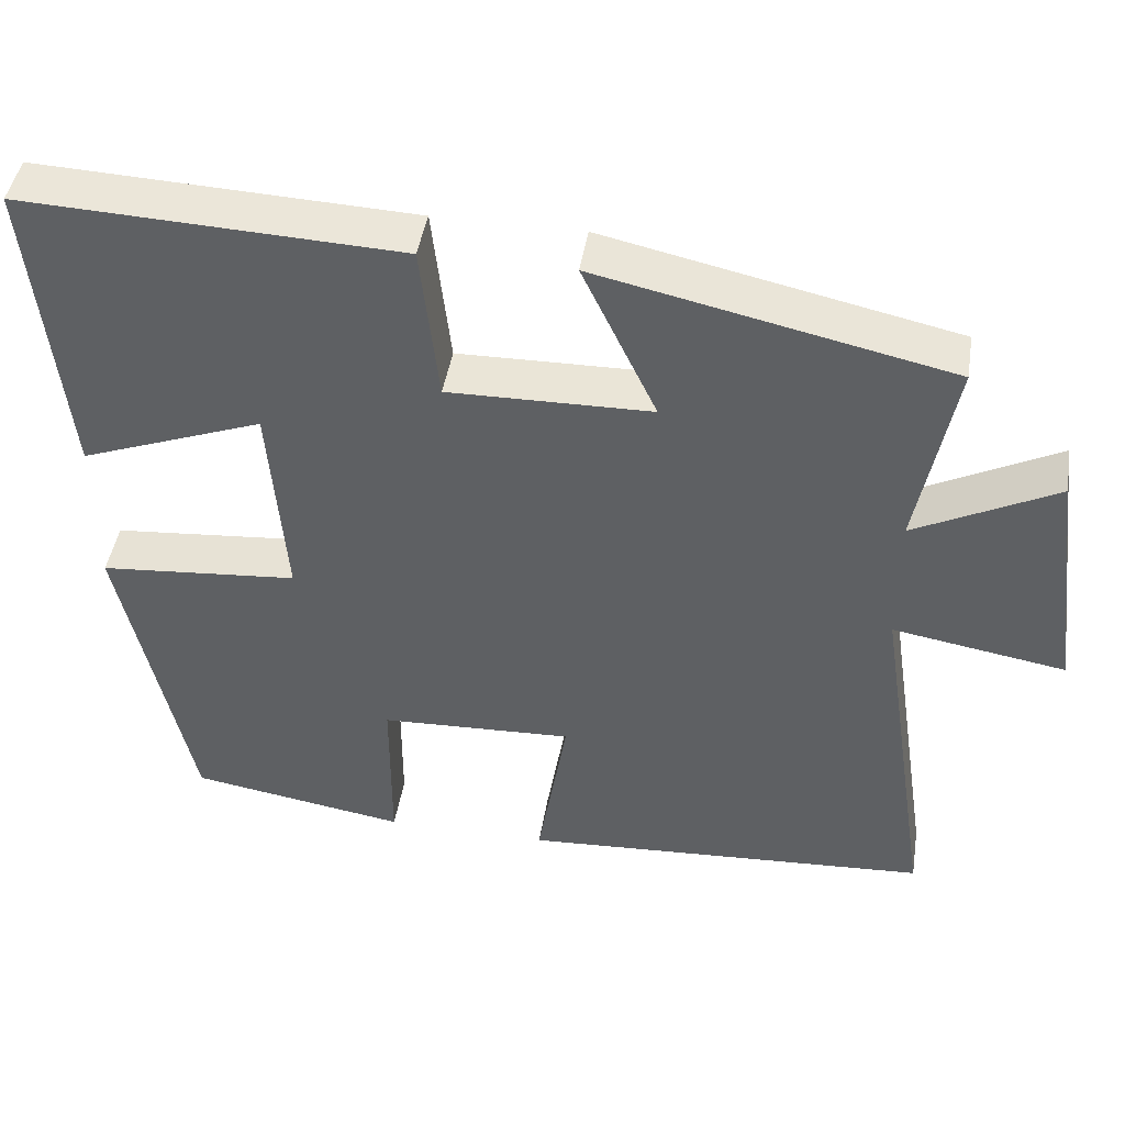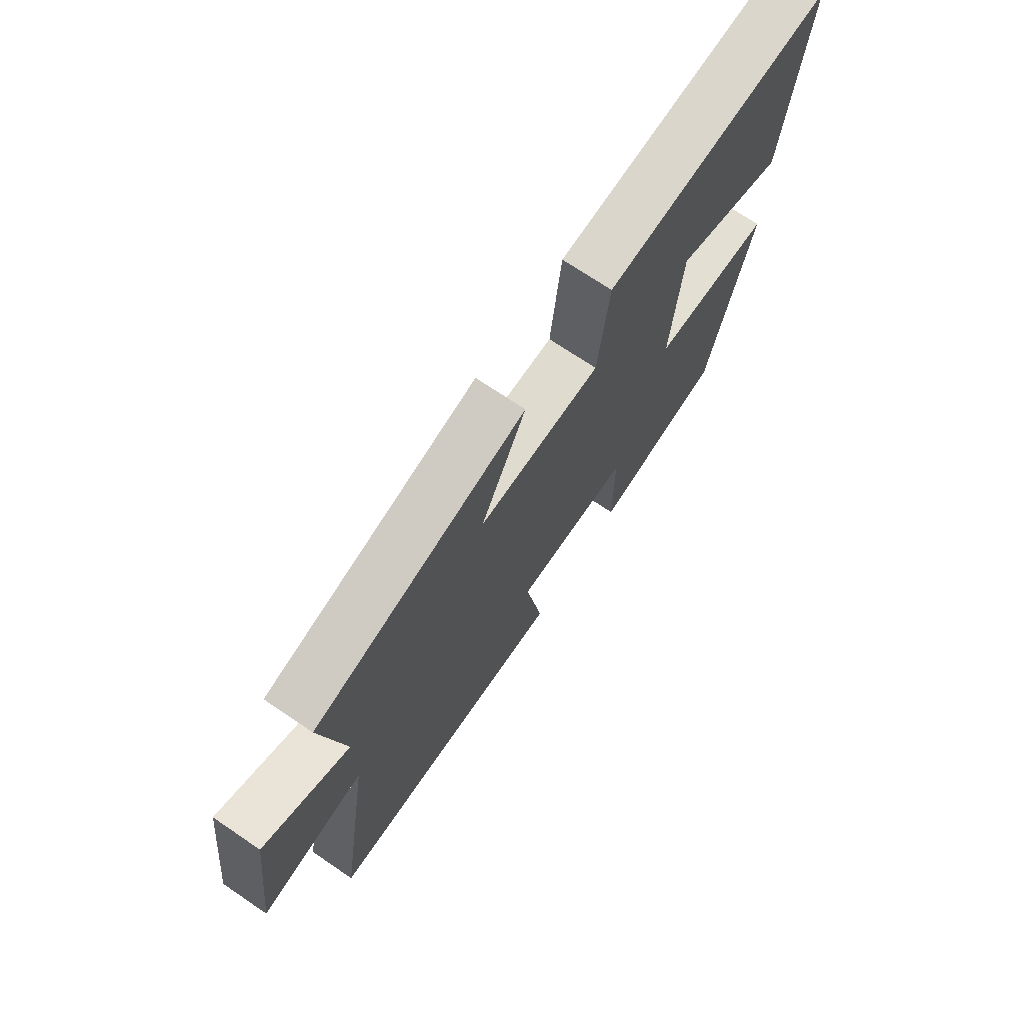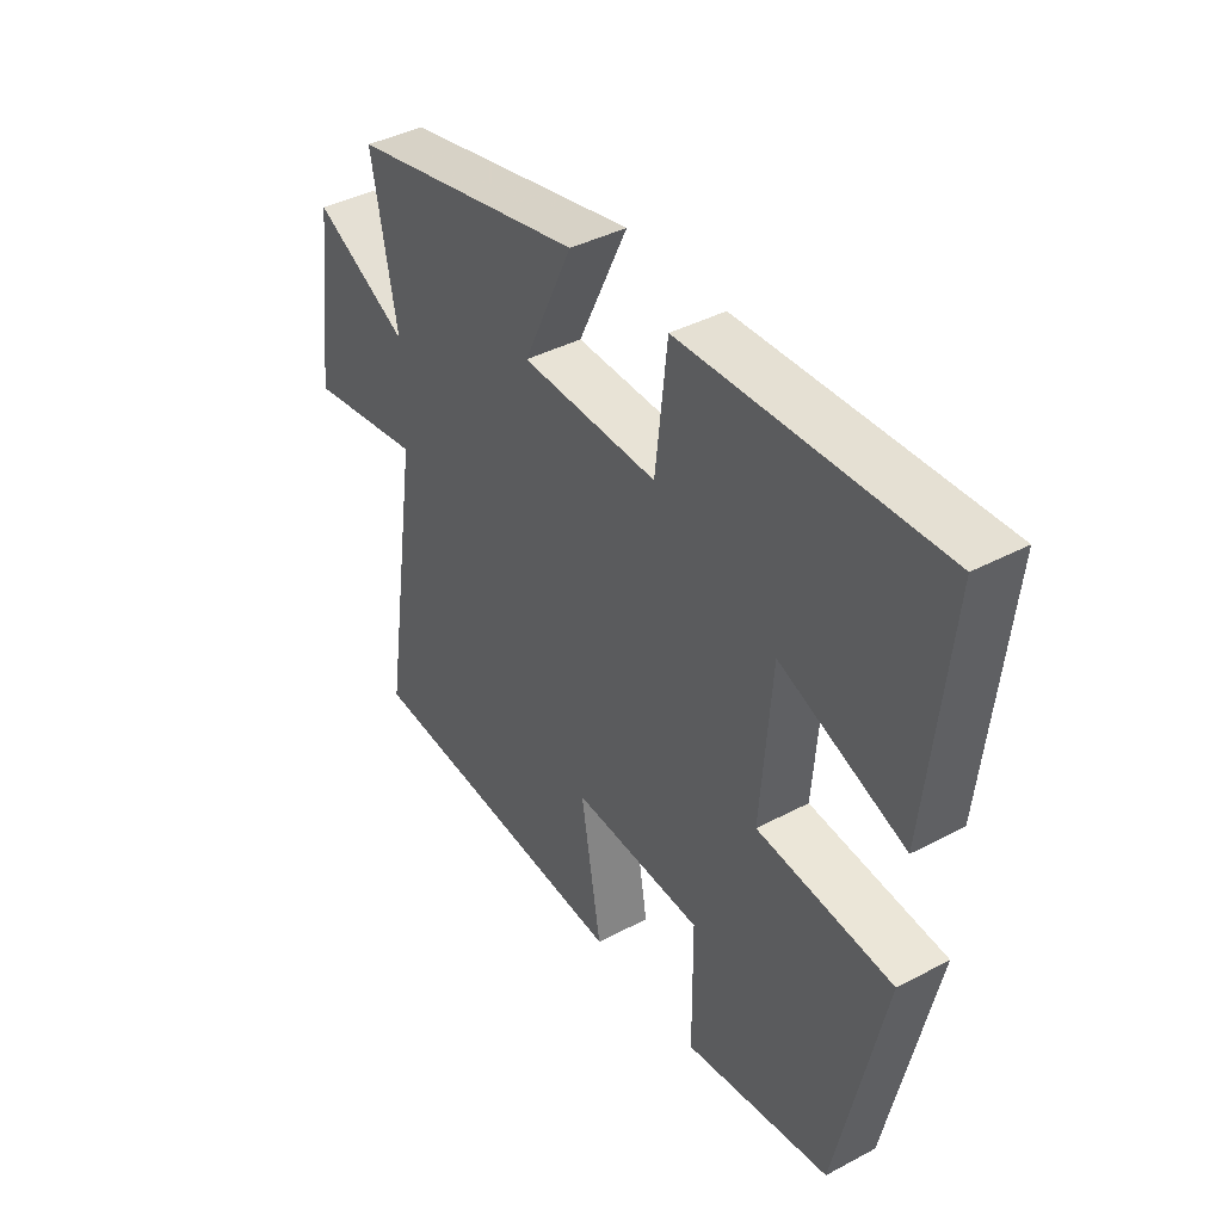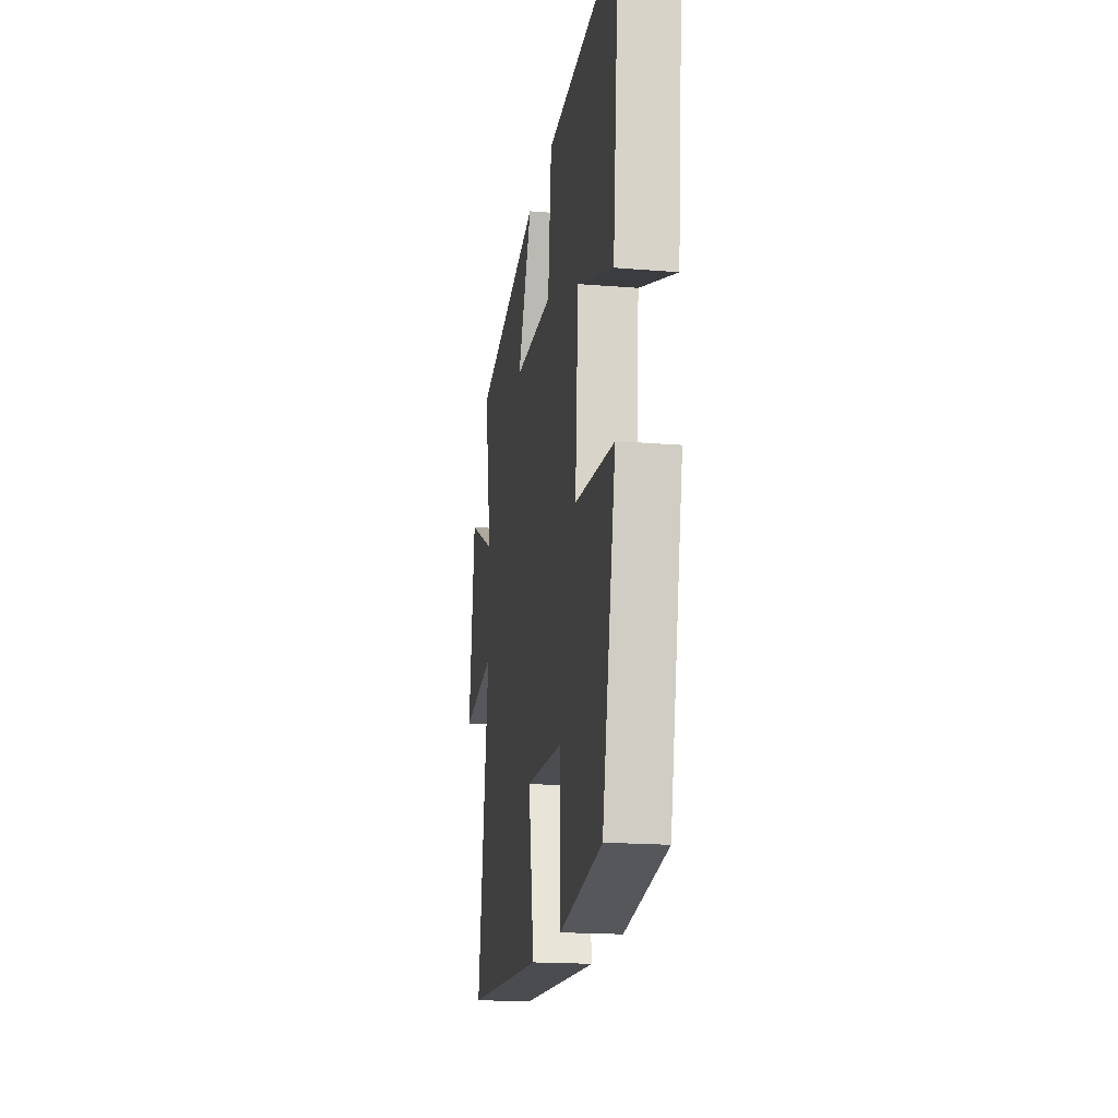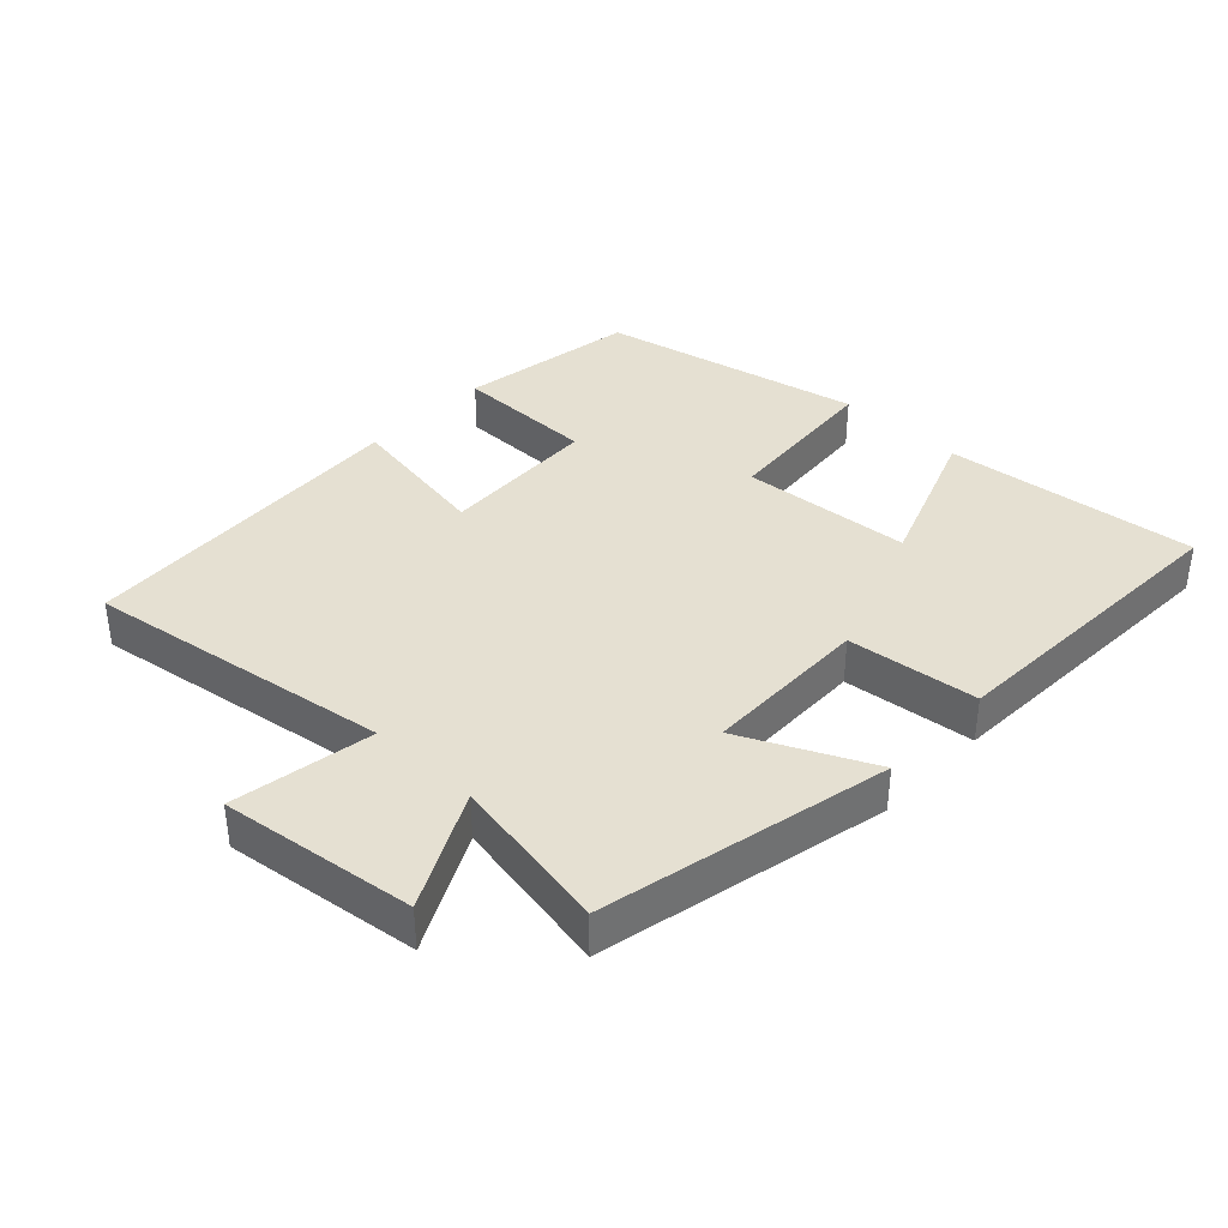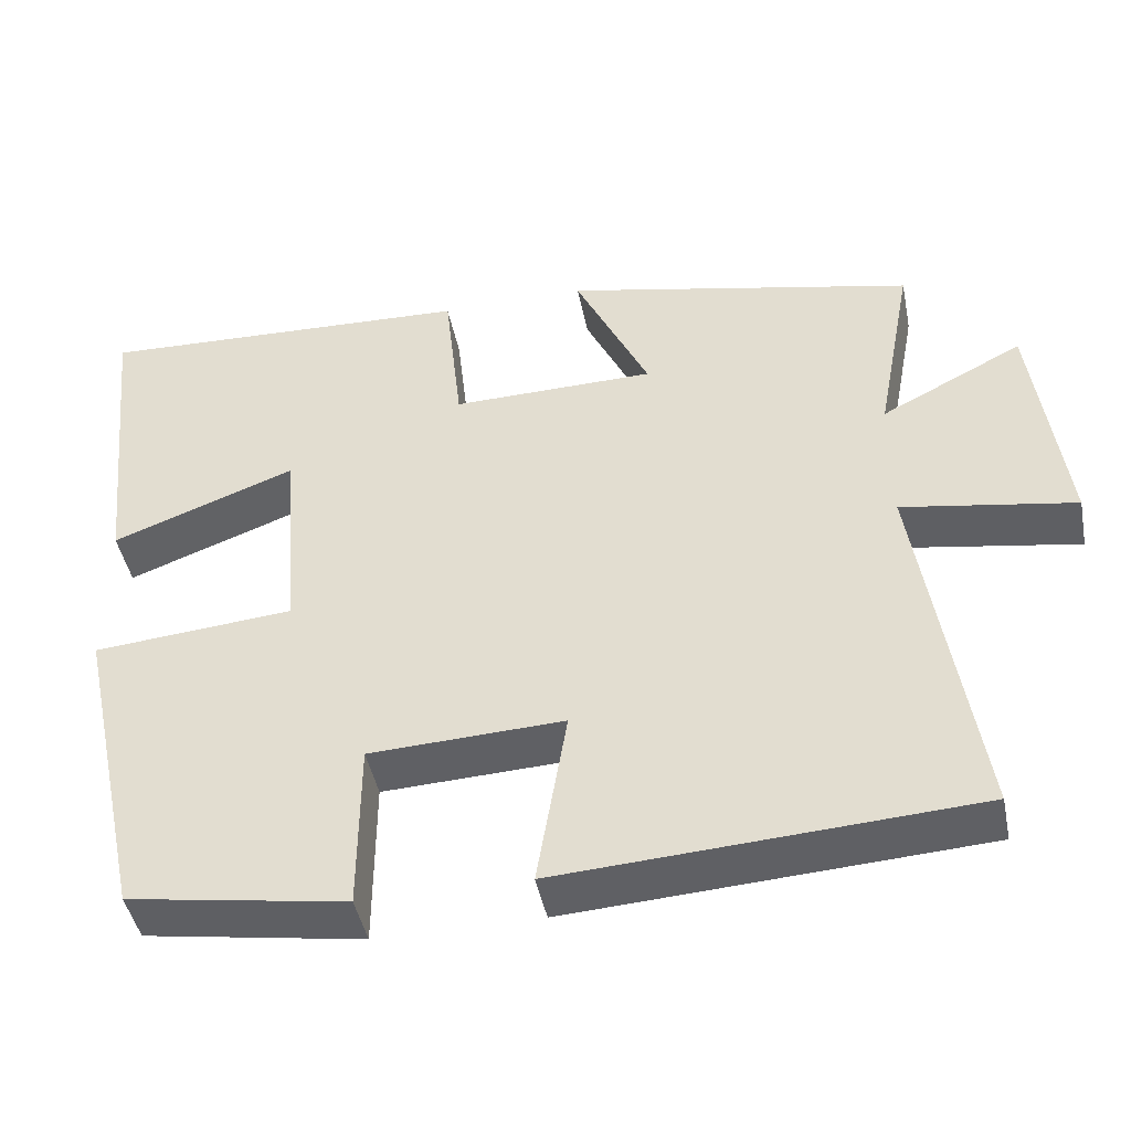
<metadata>
{"format":"obj","ext":"obj","renderer":"f3d","projection":"perspective","resolution":1024,"background":"white","views":[{"elev":44.9,"azim":-170.9,"up":"+Z"},{"elev":71.4,"azim":-55.9,"up":"+Z"},{"elev":40.5,"azim":57.0,"up":"+Z"},{"elev":-18.4,"azim":81.0,"up":"+Z"},{"elev":37.6,"azim":-46.6,"up":"+Y"},{"elev":-44.9,"azim":-168.7,"up":"+Z"}]}
</metadata>
<code>
v -0.546 0.07 0.405
v -0.111 0.07 0.5
v -0.203 0.07 0.306
v 0.049 0.07 0.302
v 0.071 0.07 0.5
v 0.54 0.07 0.52
v 0.5 0.07 0.136
v 0.272 0.07 0.221
v 0.252 0.07 -0.037
v 0.5 0.07 -0.058
v 0.414 0.07 -0.456
v 0.144 0.07 -0.5
v 0.143 0.07 -0.287
v -0.097 0.07 -0.277
v -0.06 0.07 -0.5
v -0.571 0.07 -0.47
v -0.5 0.07 -0.006
v -0.714 0.07 -0.042
v -0.676 0.07 0.252
v -0.5 0.07 0.162
v -0.546 0 0.405
v -0.111 0 0.5
v -0.203 0 0.306
v 0.049 0 0.302
v 0.071 0 0.5
v 0.54 0 0.52
v 0.5 0 0.136
v 0.272 0 0.221
v 0.252 0 -0.037
v 0.5 0 -0.058
v 0.414 0 -0.456
v 0.144 0 -0.5
v 0.143 0 -0.287
v -0.097 0 -0.277
v -0.06 0 -0.5
v -0.571 0 -0.47
v -0.5 0 -0.006
v -0.714 0 -0.042
v -0.676 0 0.252
v -0.5 0 0.162
f 17 18 19 20
f 14 15 16 17
f 13 14 17 20
f 11 12 13
f 10 11 13
f 9 10 13
f 8 9 13 20
f 5 6 7 8
f 4 5 8
f 3 4 8 20
f 1 2 3 20
f 40 39 38 37
f 37 36 35 34
f 40 37 34 33
f 33 32 31
f 33 31 30
f 33 30 29
f 40 33 29 28
f 28 27 26 25
f 28 25 24
f 40 28 24 23
f 40 23 22 21
f 1 21 22 2
f 2 22 23 3
f 3 23 24 4
f 4 24 25 5
f 5 25 26 6
f 6 26 27 7
f 7 27 28 8
f 8 28 29 9
f 9 29 30 10
f 10 30 31 11
f 11 31 32 12
f 12 32 33 13
f 13 33 34 14
f 14 34 35 15
f 15 35 36 16
f 16 36 37 17
f 17 37 38 18
f 18 38 39 19
f 19 39 40 20
f 20 40 21 1

</code>
